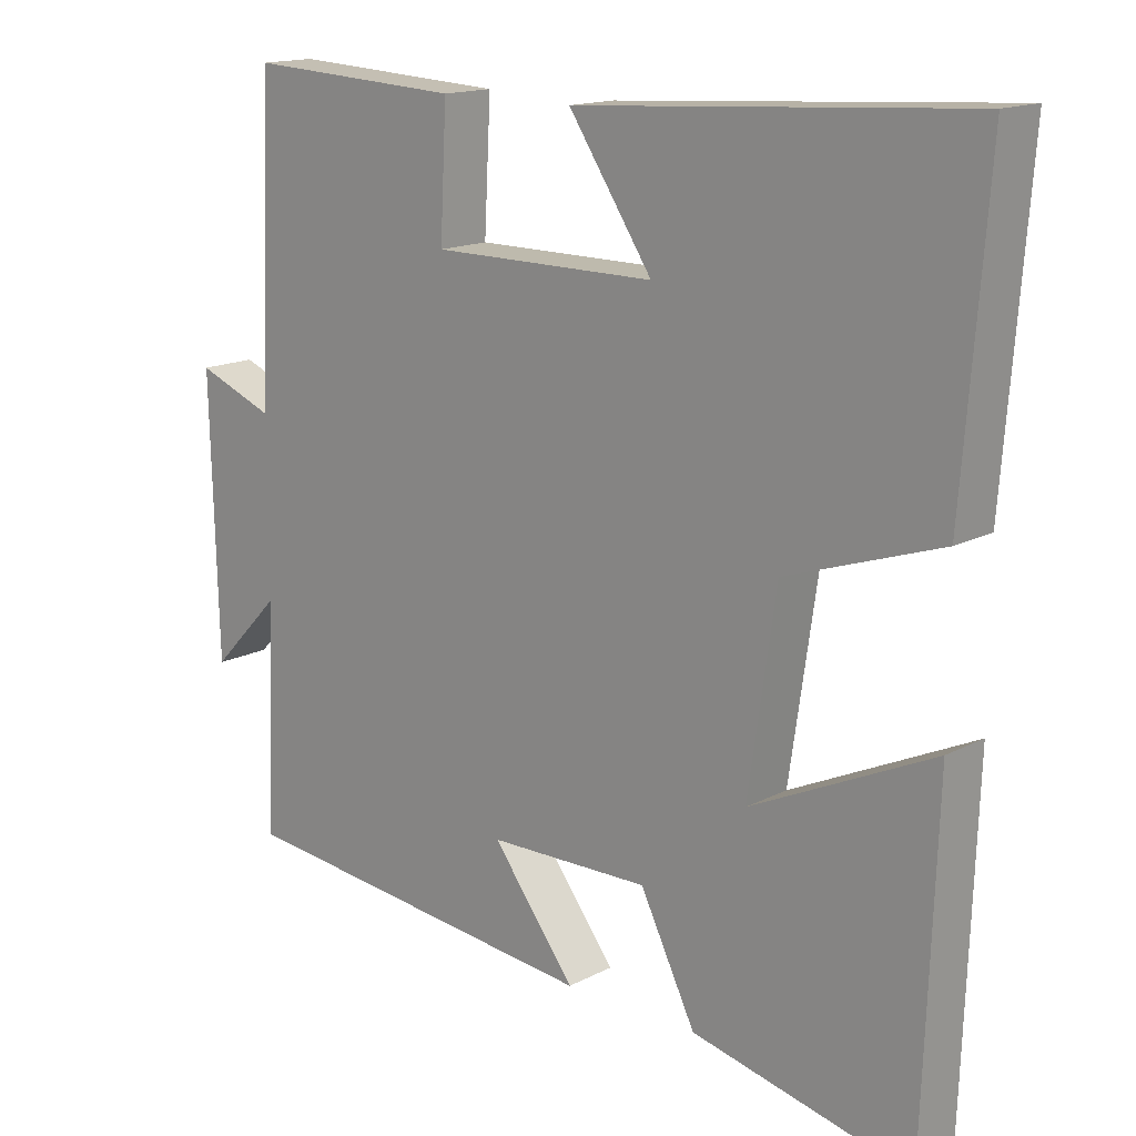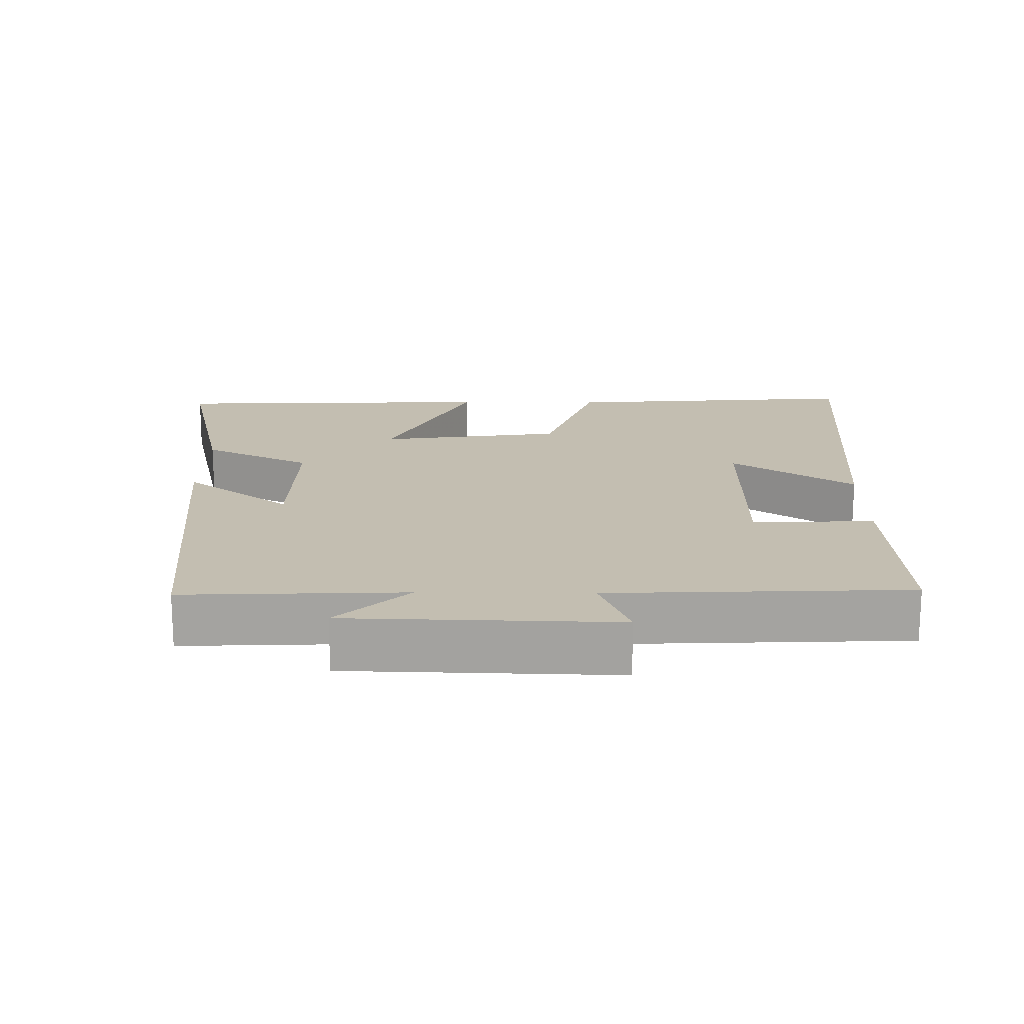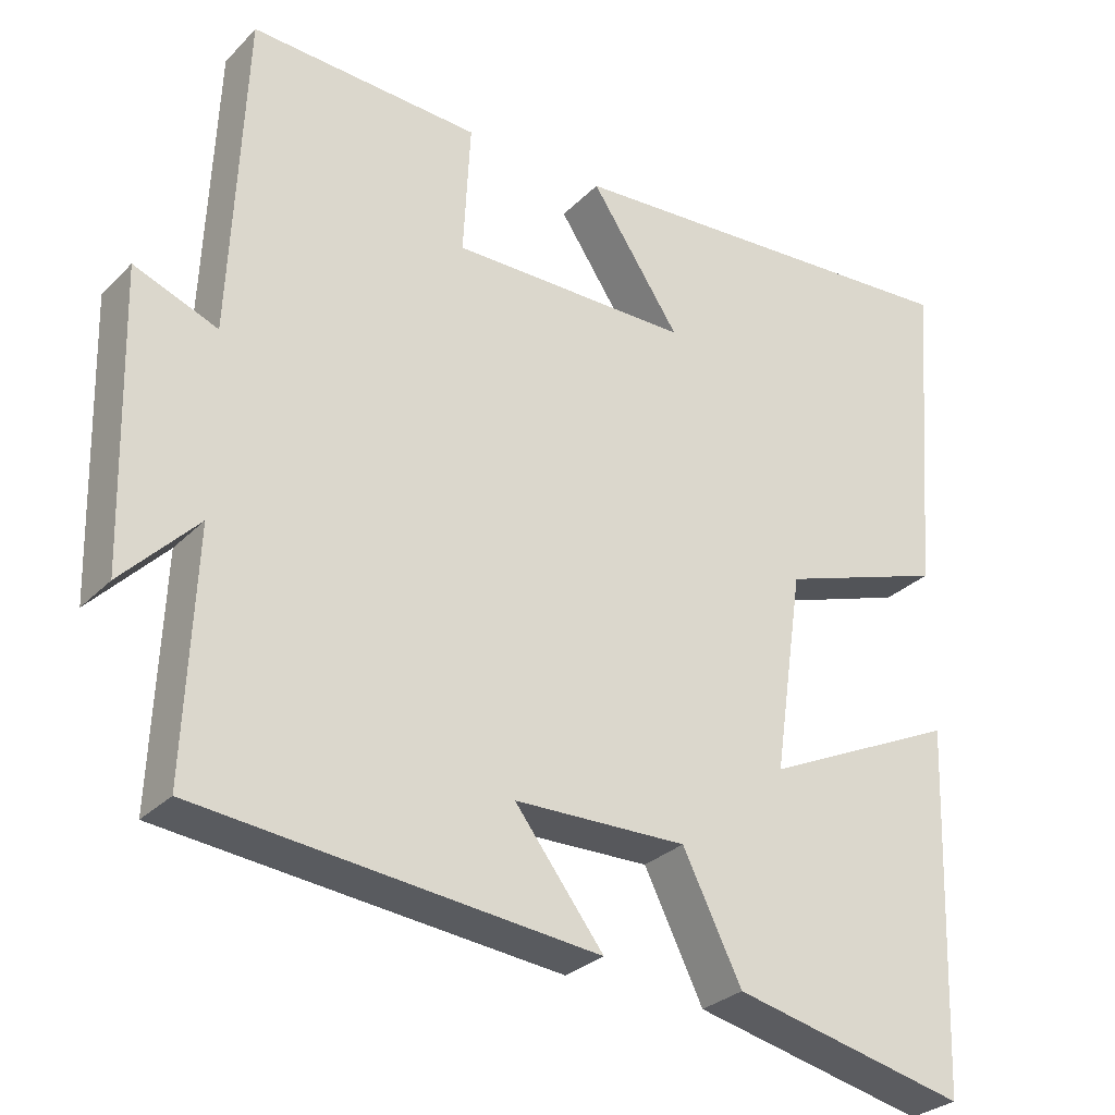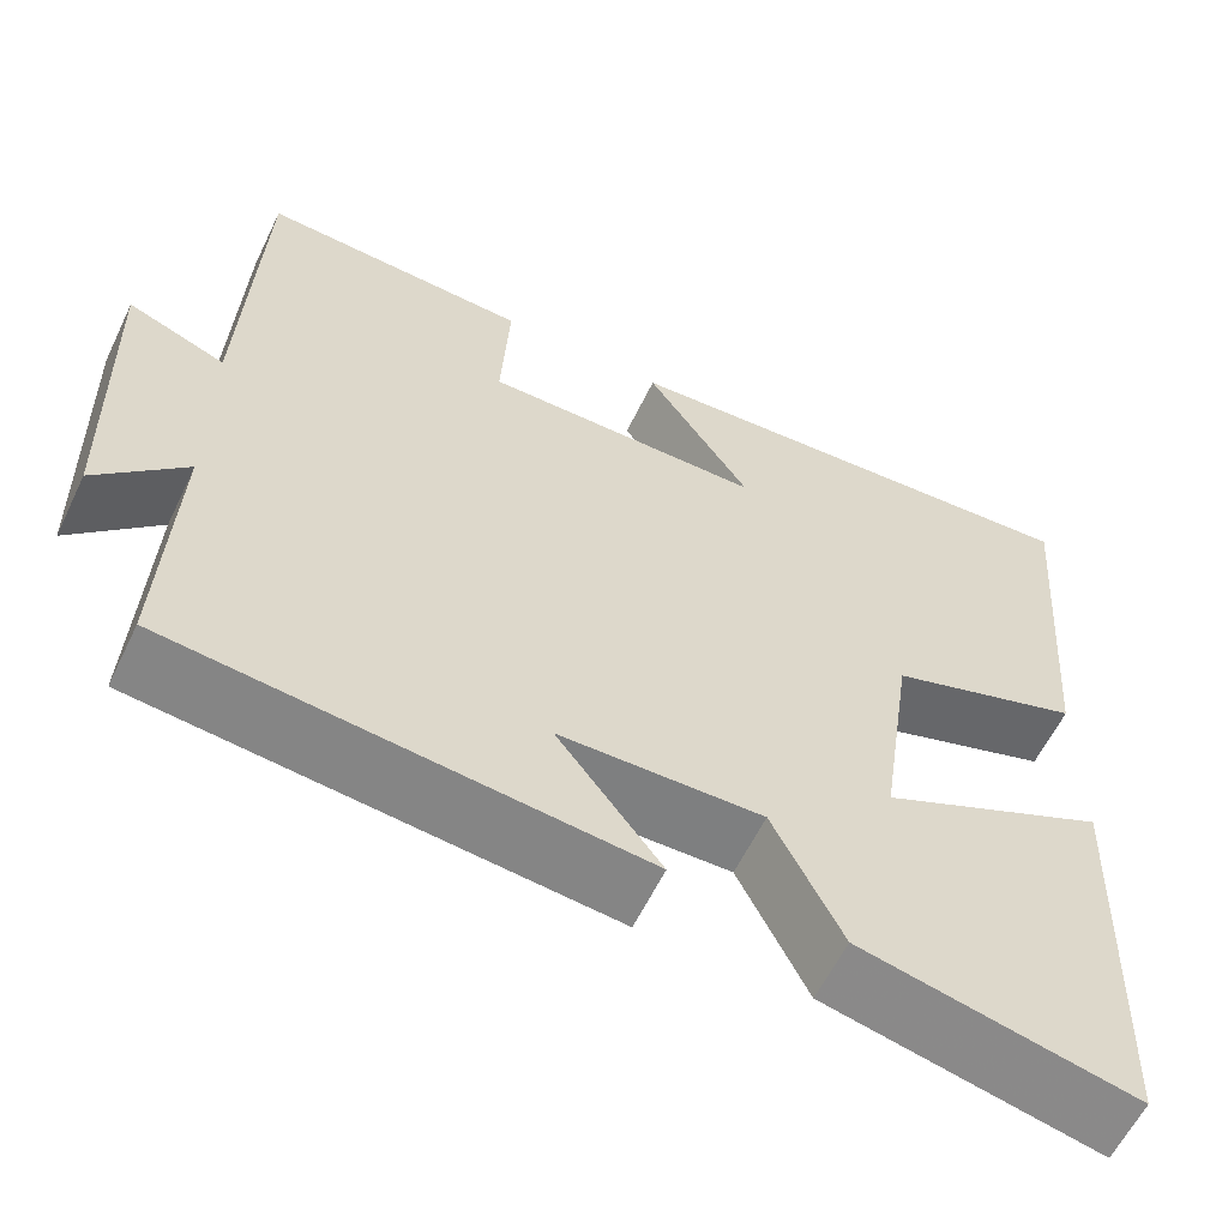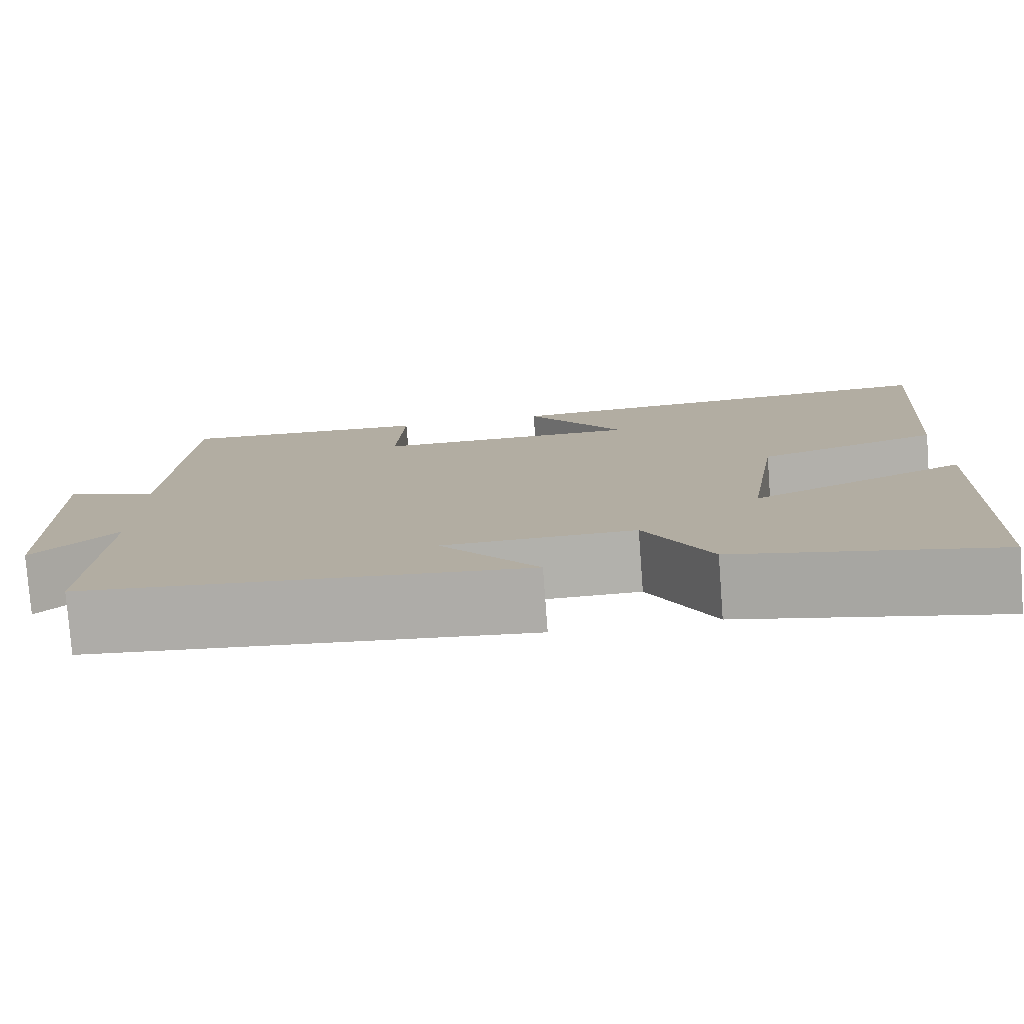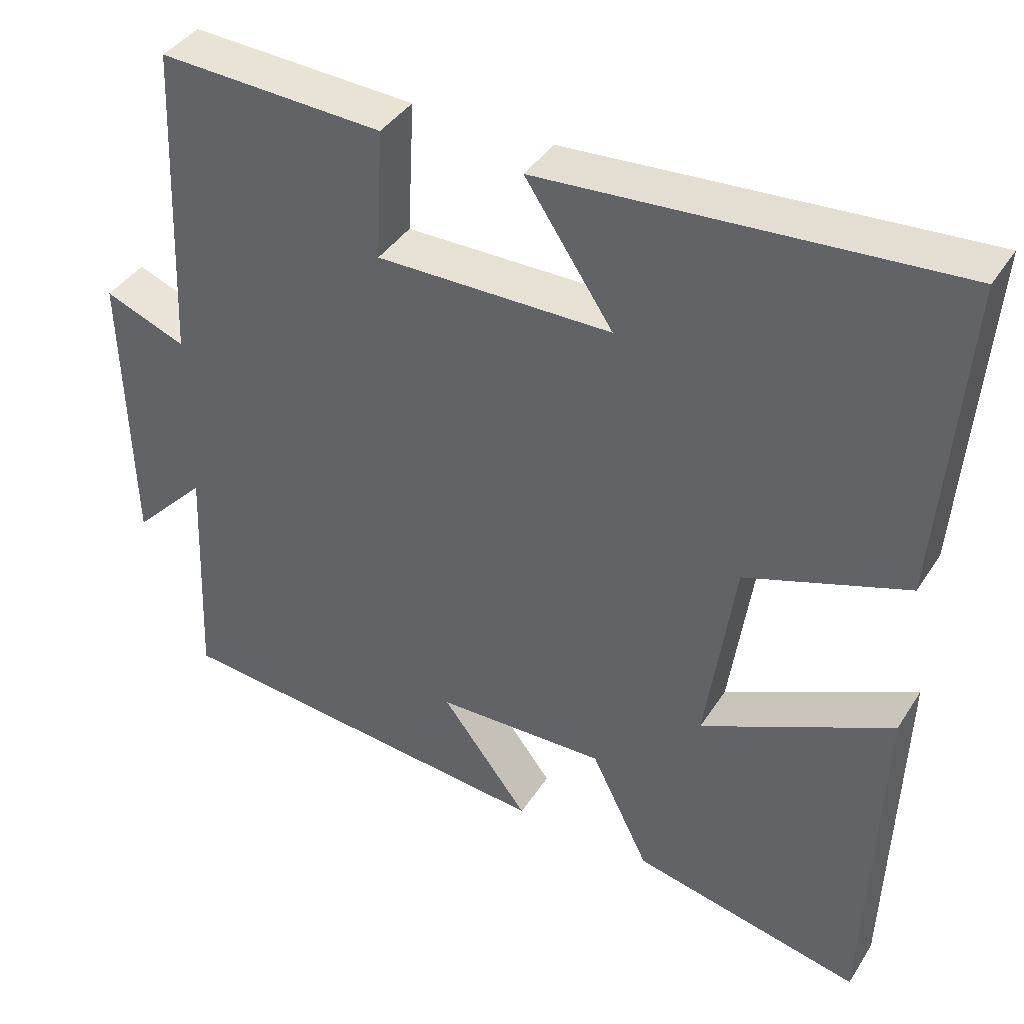
<metadata>
{"format":"obj","ext":"obj","renderer":"f3d","projection":"perspective","resolution":1024,"background":"white","views":[{"elev":15.4,"azim":42.5,"up":"+Z"},{"elev":17.2,"azim":-89.3,"up":"+Y"},{"elev":-29.1,"azim":-34.9,"up":"+Z"},{"elev":-60.0,"azim":-25.7,"up":"+Z"},{"elev":-78.7,"azim":4.3,"up":"+Z"},{"elev":39.5,"azim":29.4,"up":"+Z"}]}
</metadata>
<code>
v 0.483 0.07 -0.568
v 0.182 0.07 -0.5
v 0.106 0.07 -0.347
v -0.116 0.07 -0.351
v -0.002 0.07 -0.5
v -0.513 0.07 -0.447
v -0.5 0.07 -0.137
v -0.597 0.07 -0.237
v -0.607 0.07 0.139
v -0.5 0.07 0.097
v -0.482 0.07 0.516
v -0.187 0.07 0.5
v -0.196 0.07 0.328
v 0.112 0.07 0.328
v -0.003 0.07 0.5
v 0.533 0.07 0.534
v 0.5 0.07 0.112
v 0.288 0.07 0.041
v 0.25 0.07 -0.219
v 0.5 0.07 -0.102
v 0.483 0 -0.568
v 0.182 0 -0.5
v 0.106 0 -0.347
v -0.116 0 -0.351
v -0.002 0 -0.5
v -0.513 0 -0.447
v -0.5 0 -0.137
v -0.597 0 -0.237
v -0.607 0 0.139
v -0.5 0 0.097
v -0.482 0 0.516
v -0.187 0 0.5
v -0.196 0 0.328
v 0.112 0 0.328
v -0.003 0 0.5
v 0.533 0 0.534
v 0.5 0 0.112
v 0.288 0 0.041
v 0.25 0 -0.219
v 0.5 0 -0.102
f 1 2 3
f 20 1 3
f 19 20 3
f 18 19 3 4
f 16 17 18
f 16 18 4
f 14 15 16
f 14 16 4
f 13 14 4
f 10 11 12 13
f 10 13 4
f 7 8 9 10
f 7 10 4 5
f 5 6 7
f 23 22 21
f 23 21 40
f 23 40 39
f 24 23 39 38
f 38 37 36
f 24 38 36
f 36 35 34
f 24 36 34
f 24 34 33
f 33 32 31 30
f 24 33 30
f 30 29 28 27
f 25 24 30 27
f 27 26 25
f 1 21 22 2
f 2 22 23 3
f 3 23 24 4
f 4 24 25 5
f 5 25 26 6
f 6 26 27 7
f 7 27 28 8
f 8 28 29 9
f 9 29 30 10
f 10 30 31 11
f 11 31 32 12
f 12 32 33 13
f 13 33 34 14
f 14 34 35 15
f 15 35 36 16
f 16 36 37 17
f 17 37 38 18
f 18 38 39 19
f 19 39 40 20
f 20 40 21 1

</code>
